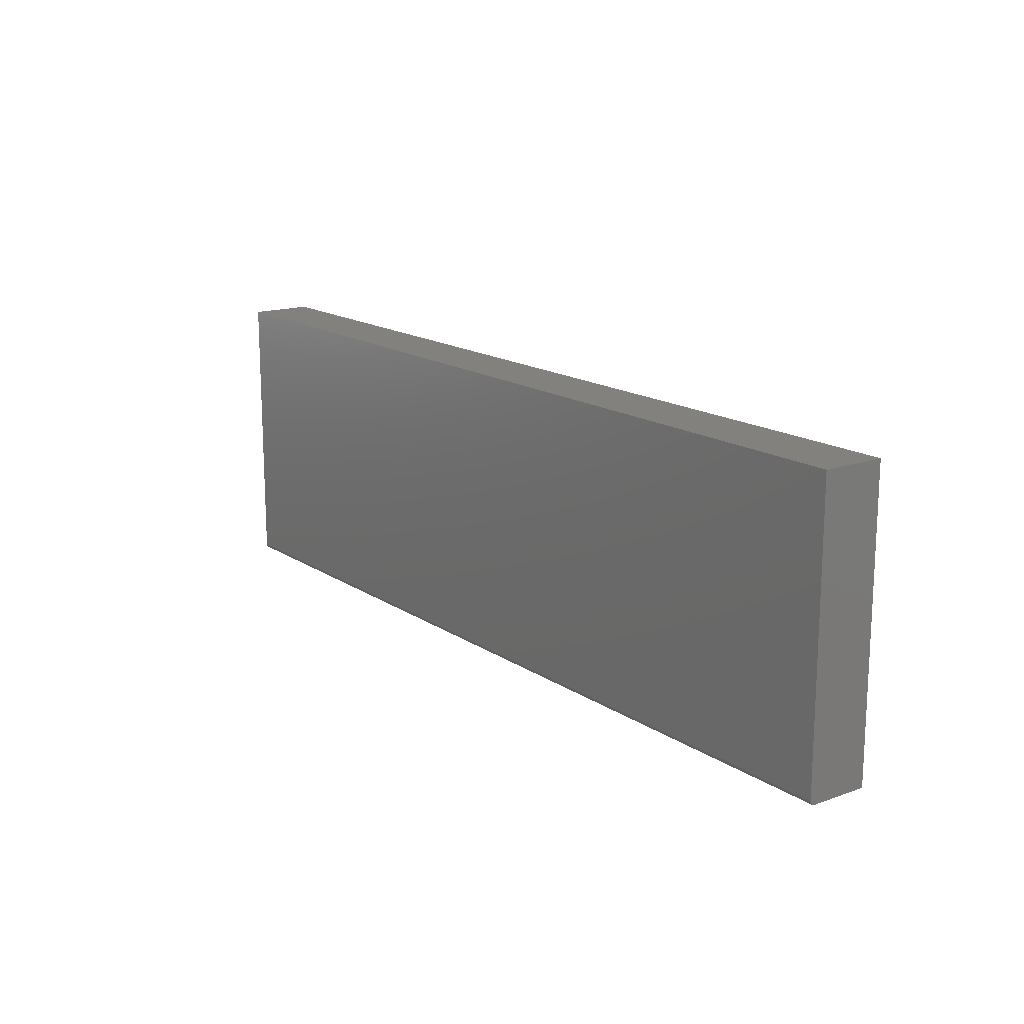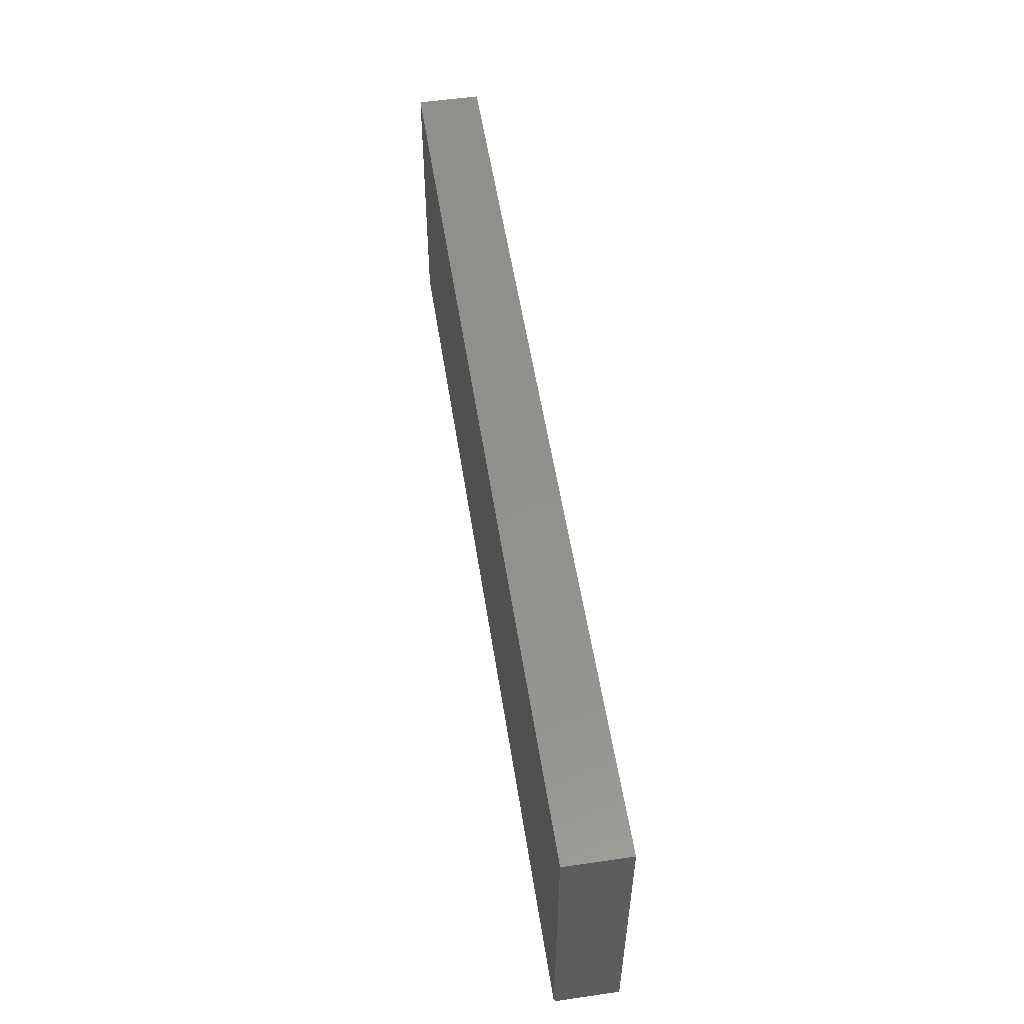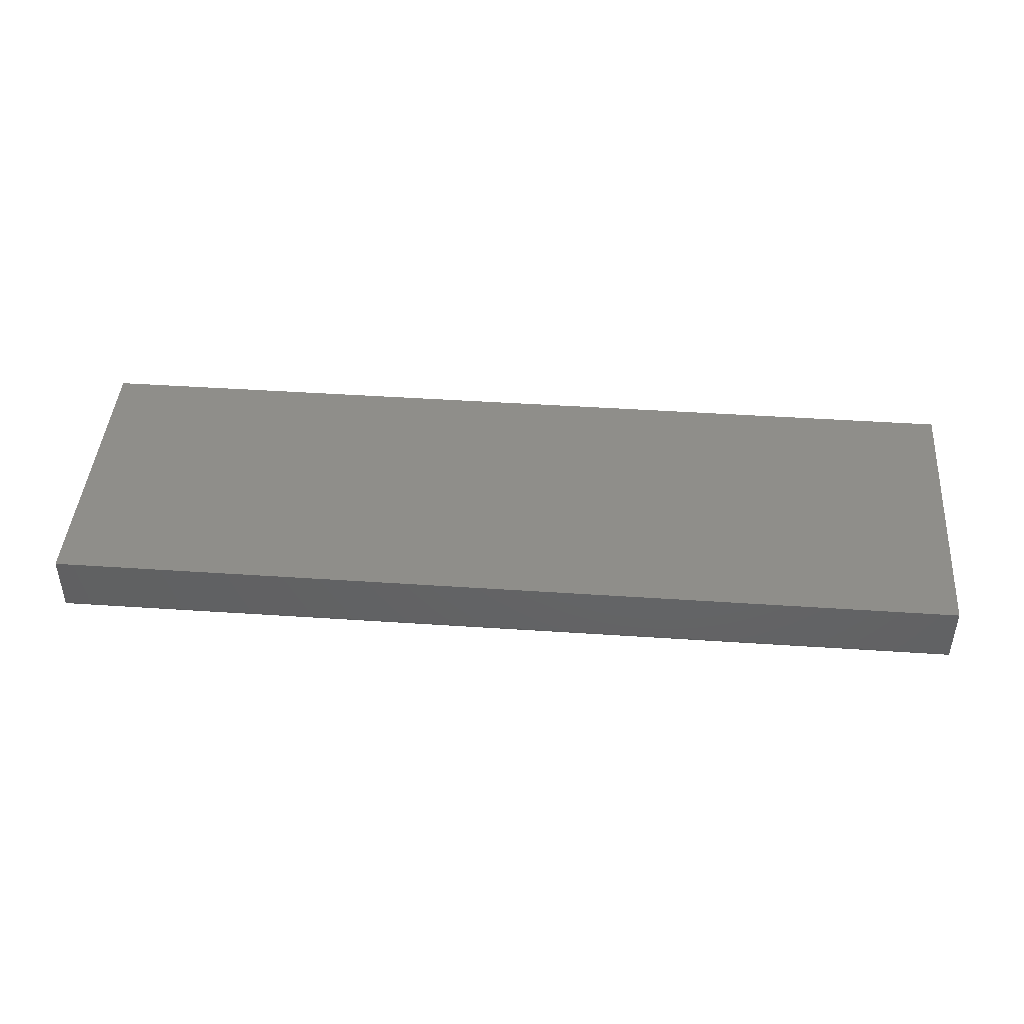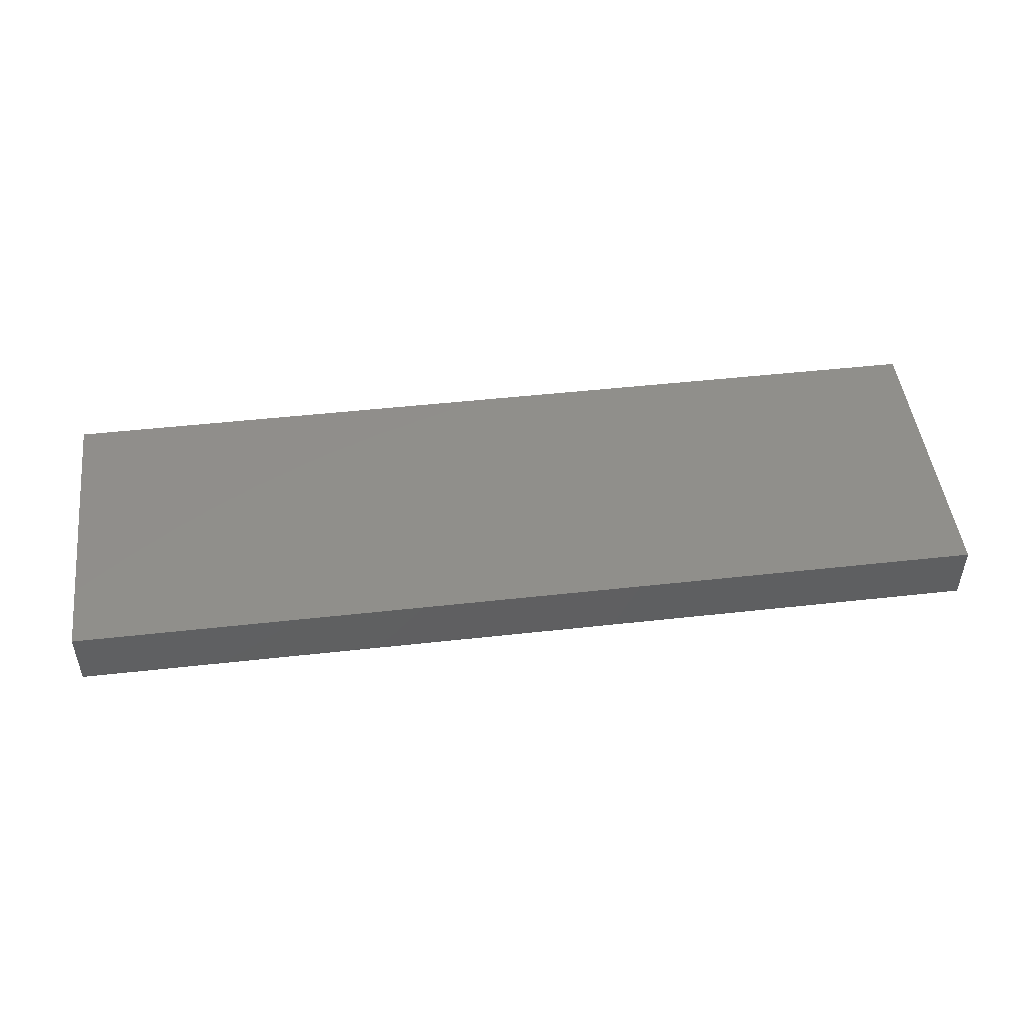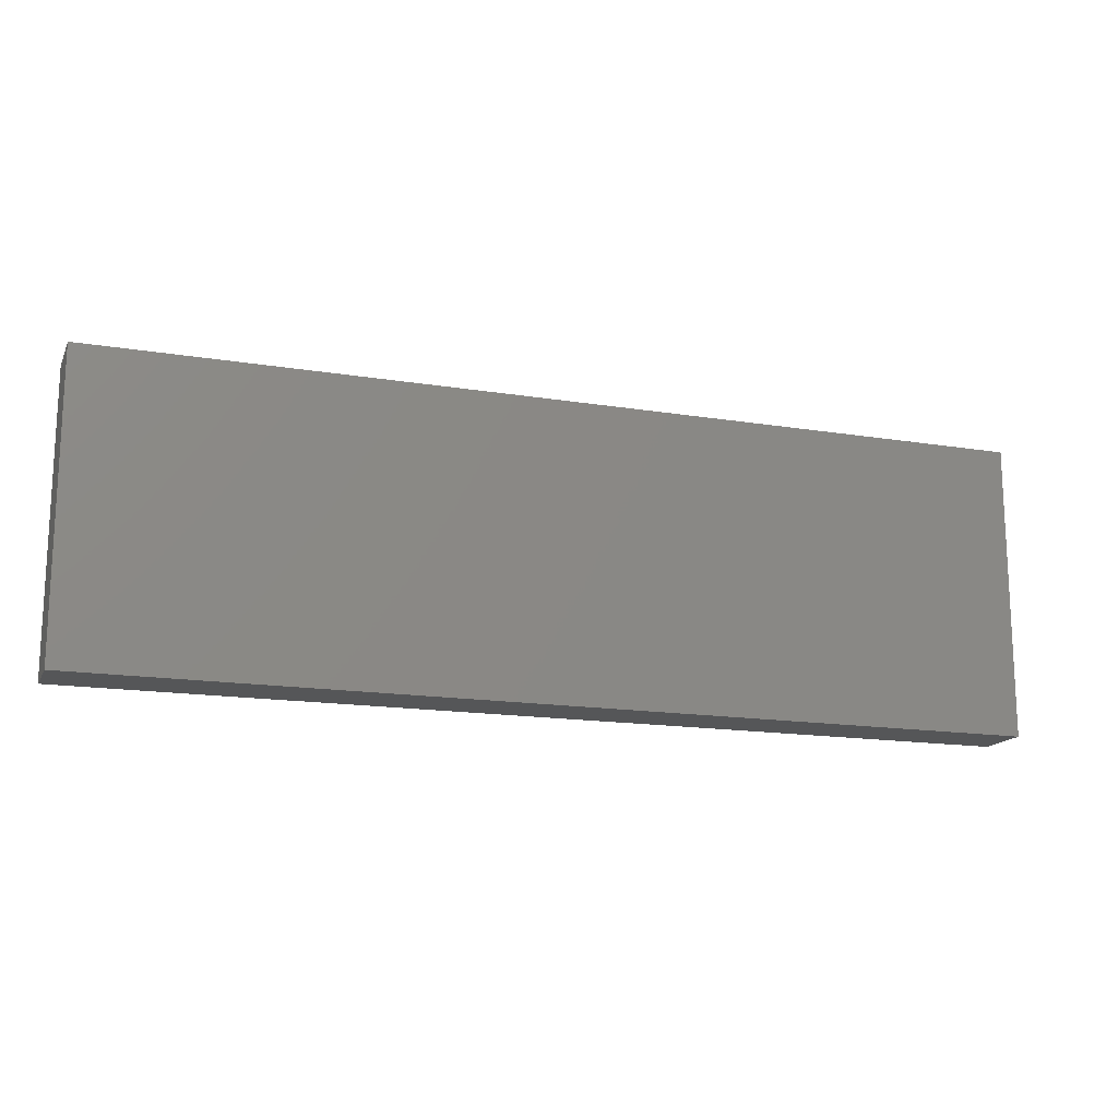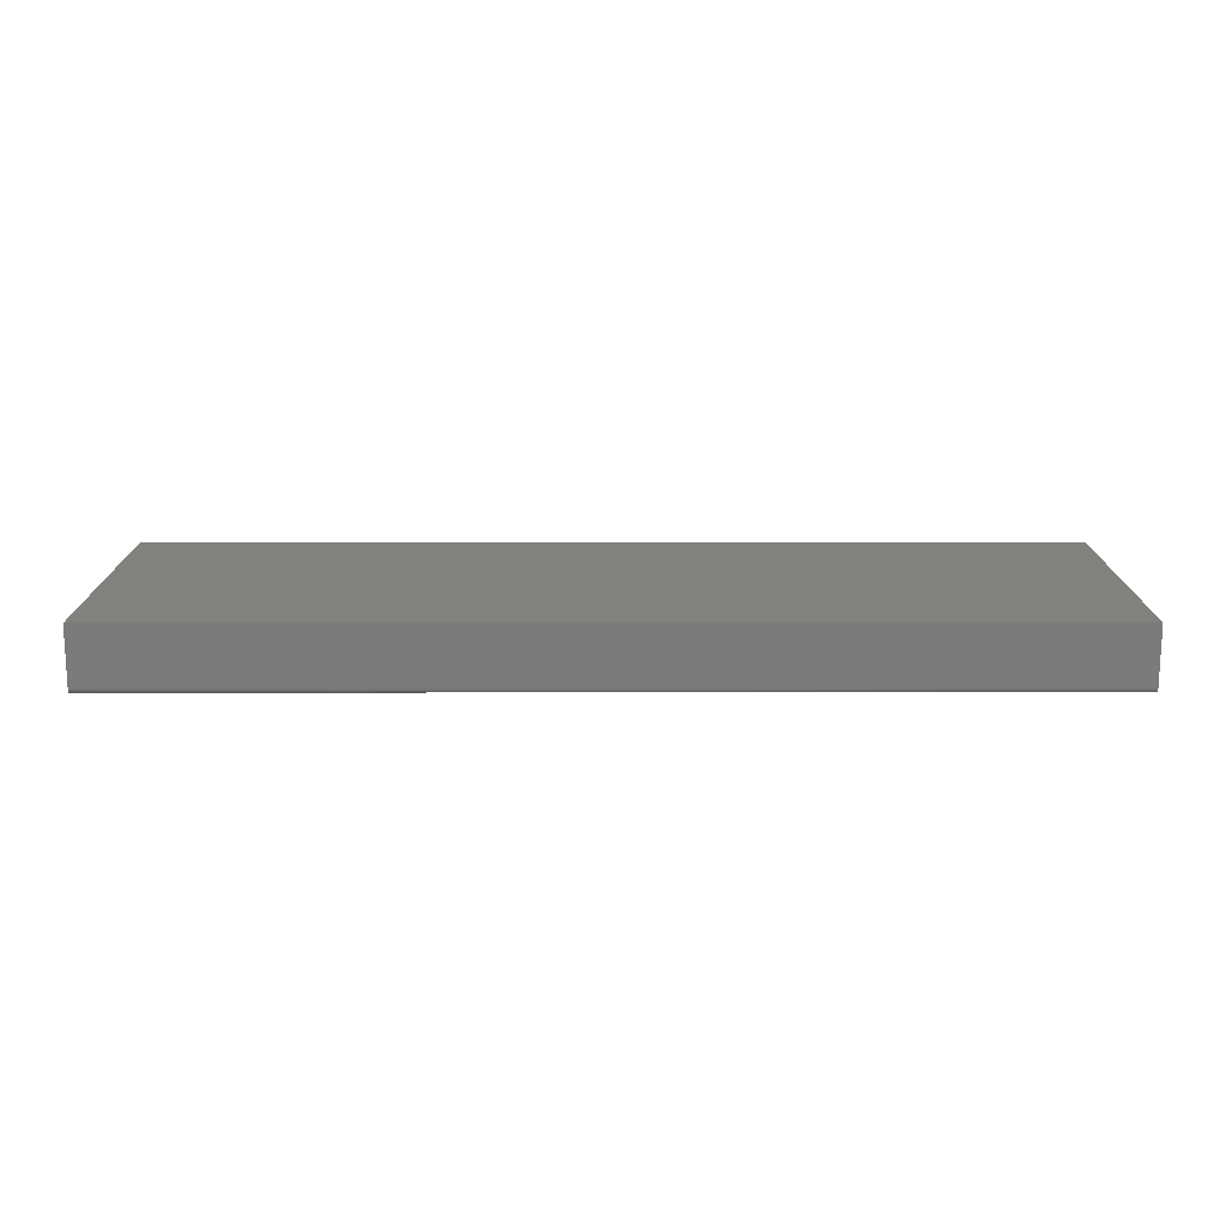
<metadata>
{"format":"stl","ext":"stl","renderer":"f3d","projection":"perspective","resolution":1024,"background":"white","views":[{"elev":15.9,"azim":-126.6,"up":"+Y"},{"elev":54.0,"azim":-98.7,"up":"+Y"},{"elev":44.1,"azim":4.5,"up":"+Z"},{"elev":48.2,"azim":-7.1,"up":"+Z"},{"elev":-15.7,"azim":-18.9,"up":"+Y"},{"elev":15.3,"azim":-0.1,"up":"+Z"}]}
</metadata>
<code>
# stl→obj: 24 verts, 44 faces
v -0.75 -0.2266 0
v -0.75 0.2393 0
v 0.75 -0.2266 0
v 0.75 0.2393 0
v -0.75 0.2393 0.1016
v -0.75 -0.2281 0.0001501
v -0.75 -0.2296 0.0005947
v -0.75 -0.2309 0.001317
v -0.75 -0.2321 0.002288
v -0.75 -0.2331 0.003472
v -0.75 -0.2338 0.004823
v -0.75 -0.2342 0.006288
v -0.75 -0.2344 0.007812
v -0.75 -0.2344 0.1016
v 0.75 -0.2309 0.001317
v 0.75 -0.2281 0.0001501
v 0.75 -0.2296 0.0005947
v 0.75 -0.2331 0.003472
v 0.75 -0.2344 0.1016
v 0.75 -0.2344 0.007812
v 0.75 -0.2342 0.006288
v 0.75 -0.2338 0.004823
v 0.75 0.2393 0.1016
v 0.75 -0.2321 0.002288
f 1 2 3
f 3 2 4
f 1 5 2
f 6 7 8
f 6 8 9
f 6 9 10
f 6 10 11
f 6 11 12
f 6 12 13
f 14 5 1
f 14 1 6
f 14 6 13
f 3 15 16
f 15 17 16
f 18 19 20
f 18 20 21
f 18 21 22
f 23 19 18
f 23 18 24
f 23 24 15
f 23 15 3
f 23 3 4
f 14 13 19
f 19 13 20
f 1 3 6
f 6 3 16
f 6 16 7
f 7 16 17
f 7 17 8
f 8 17 15
f 8 15 9
f 9 15 24
f 9 24 10
f 10 24 18
f 10 18 11
f 11 18 22
f 11 22 12
f 12 22 21
f 12 21 13
f 13 21 20
f 14 19 5
f 5 19 23
f 23 4 5
f 5 4 2

</code>
